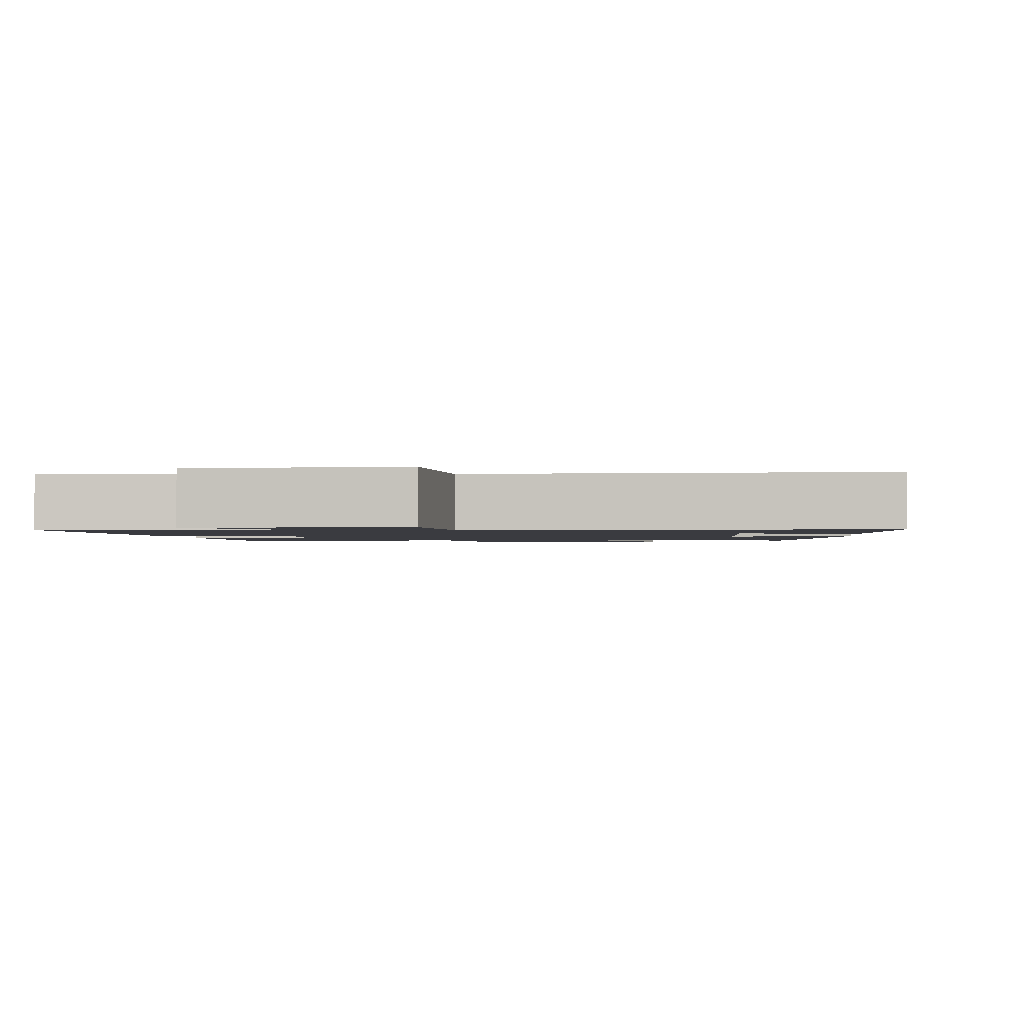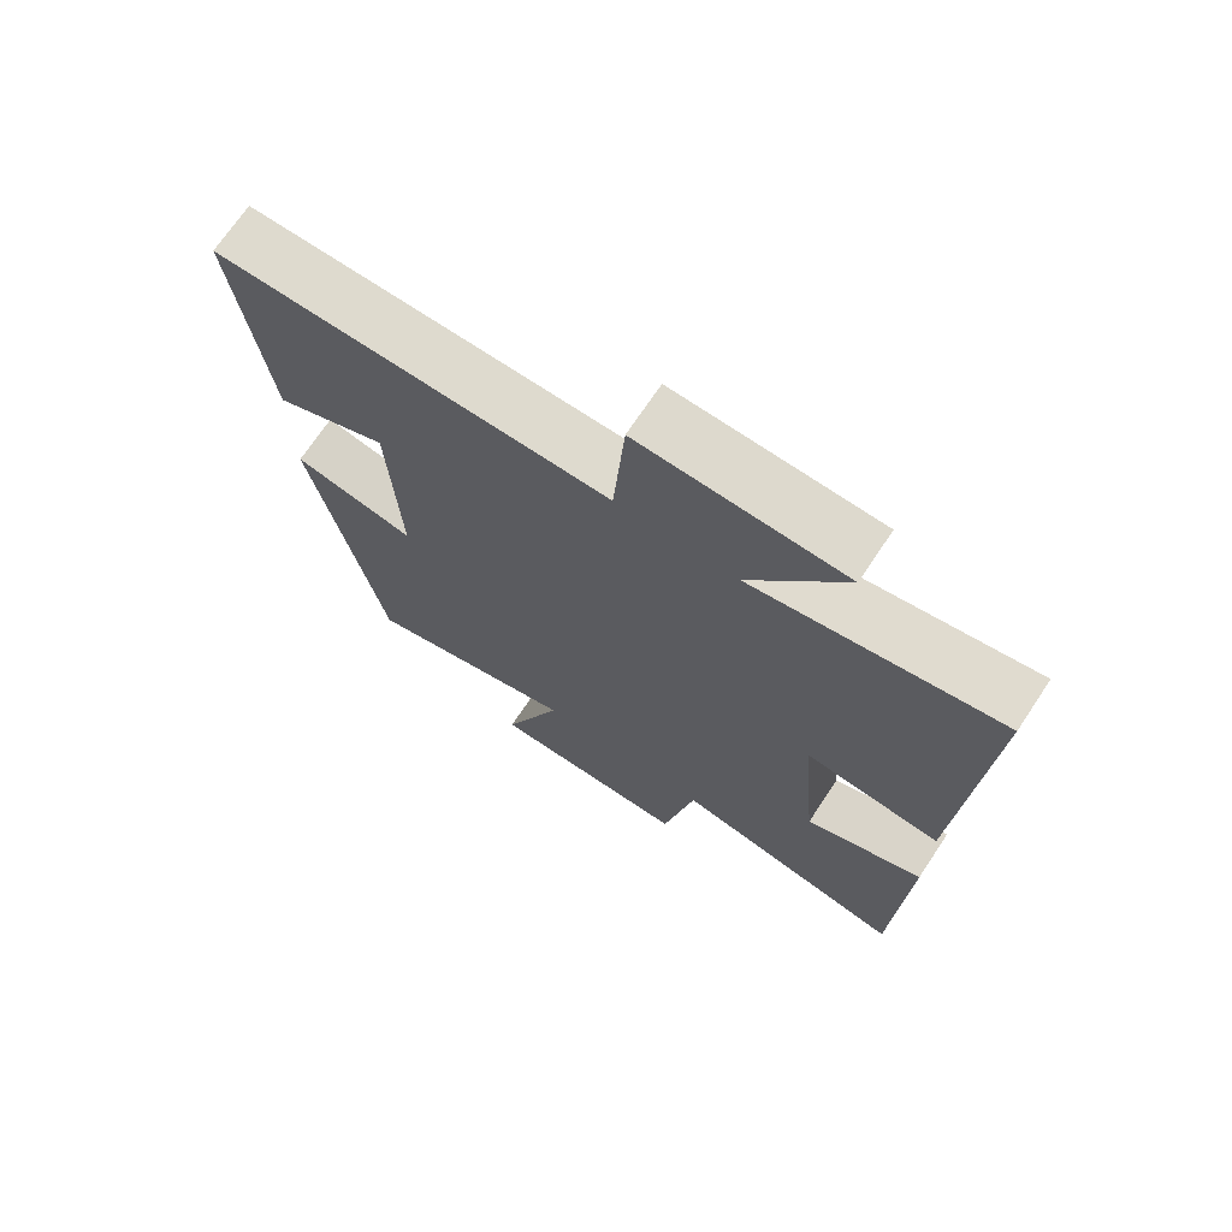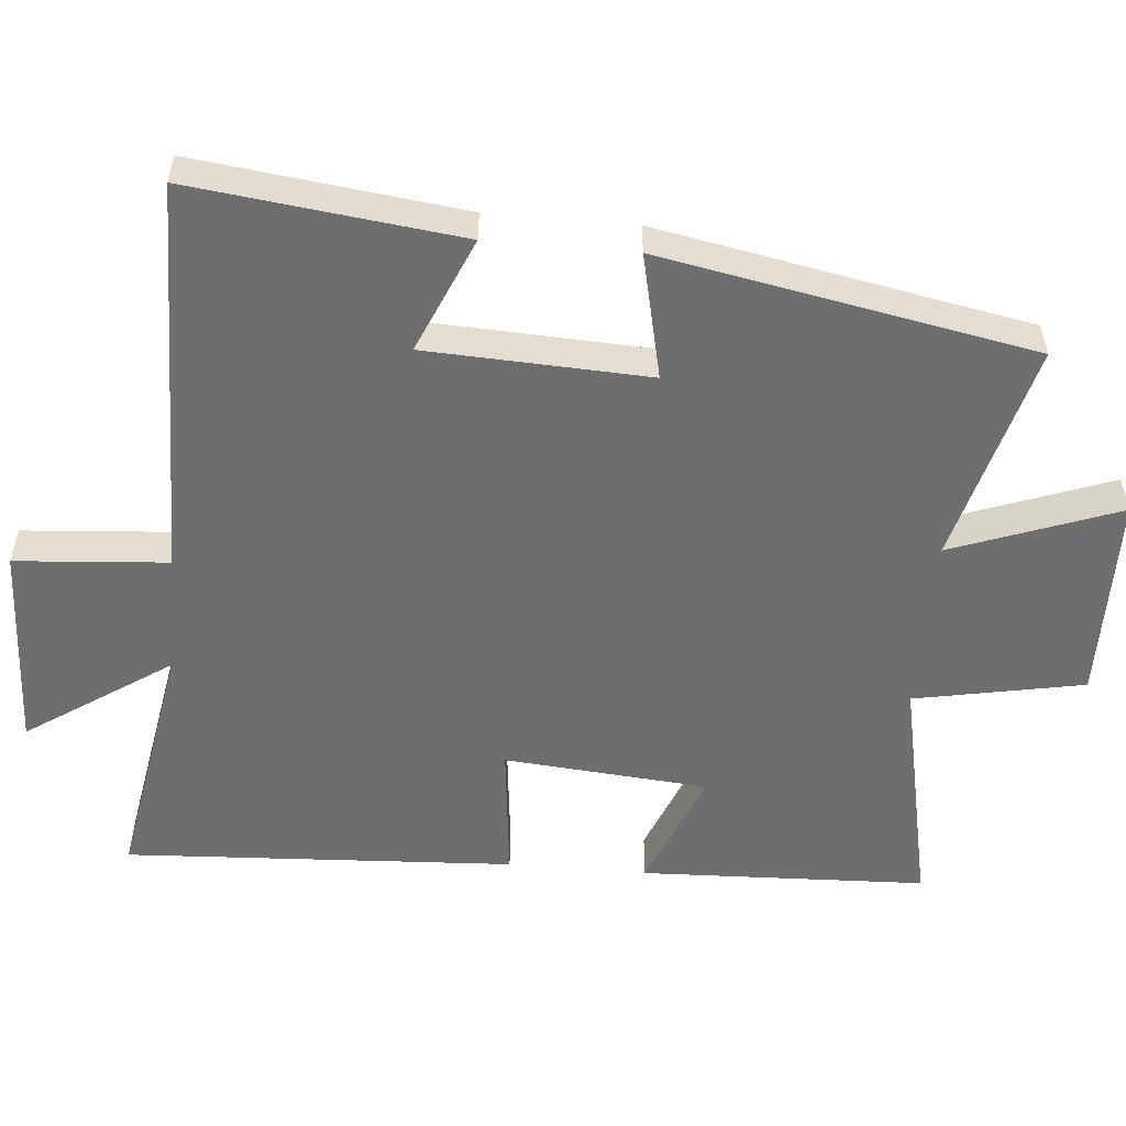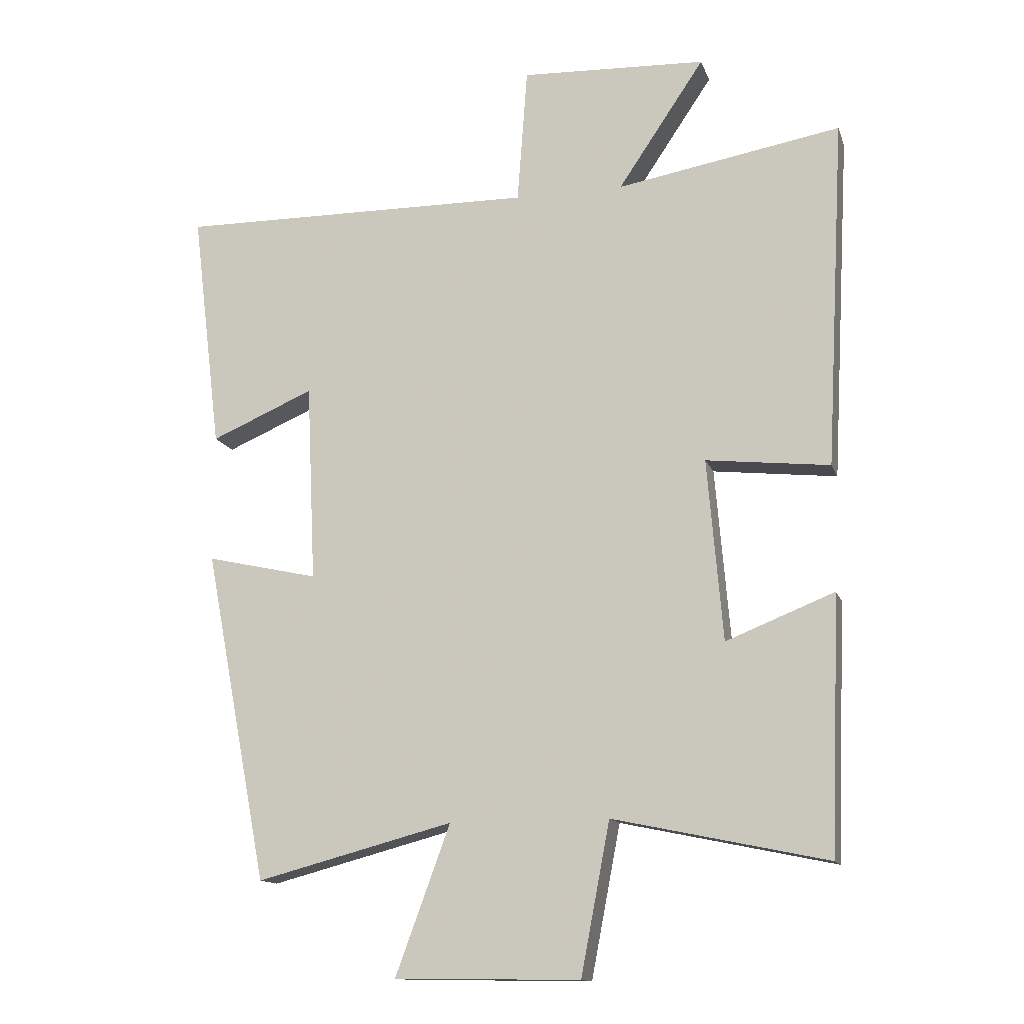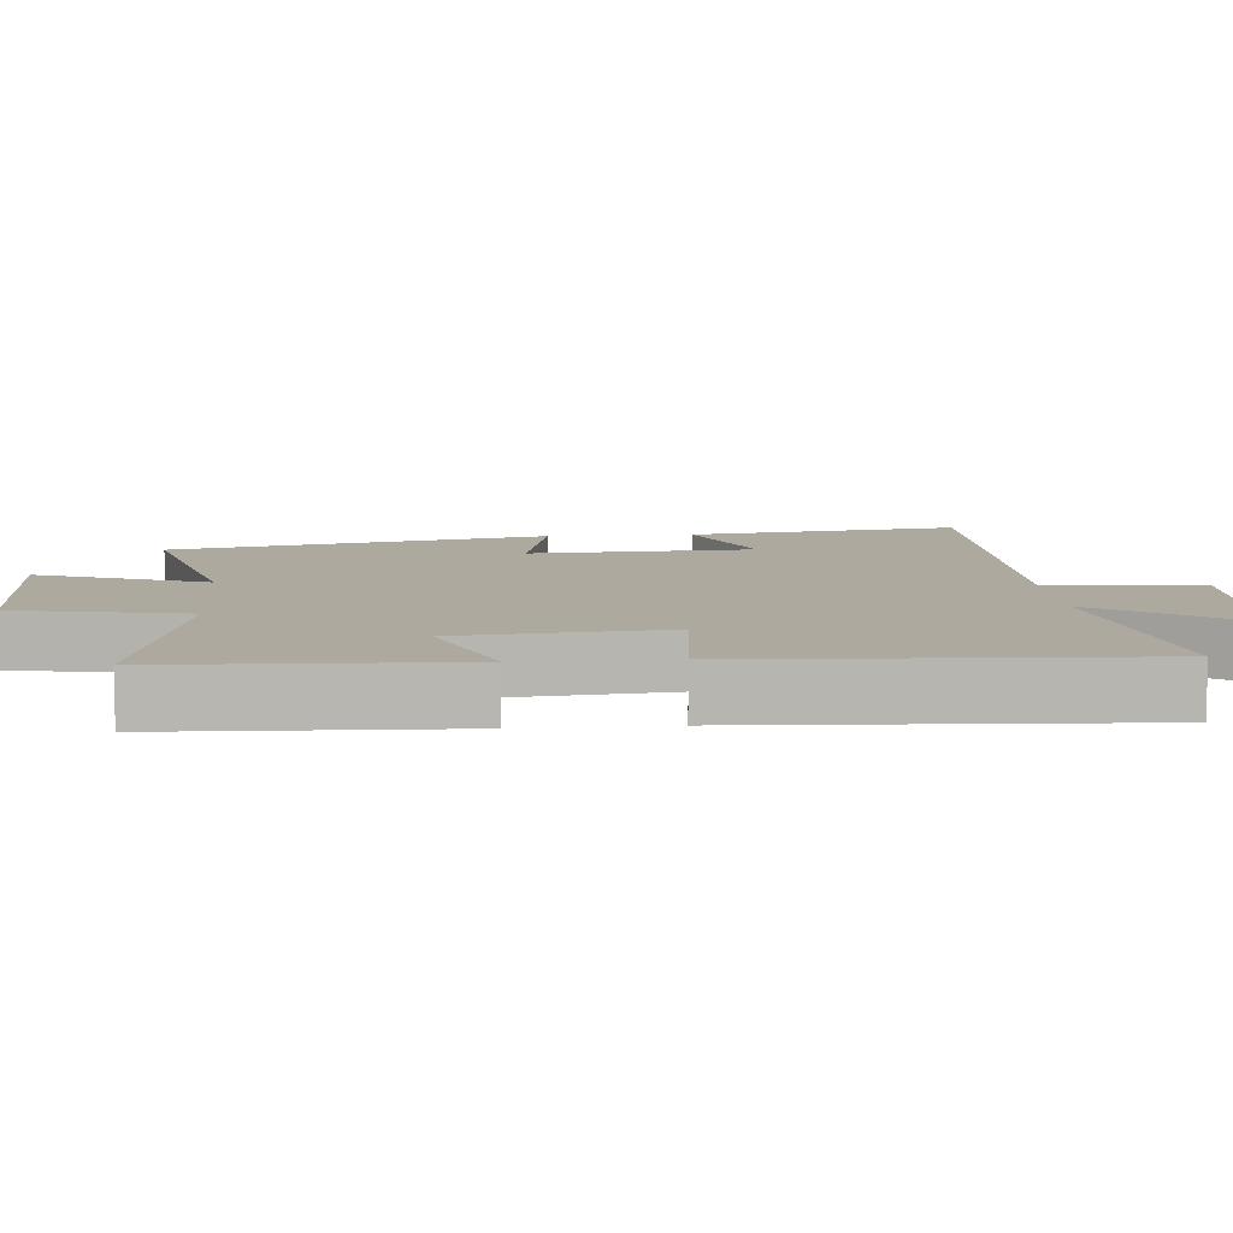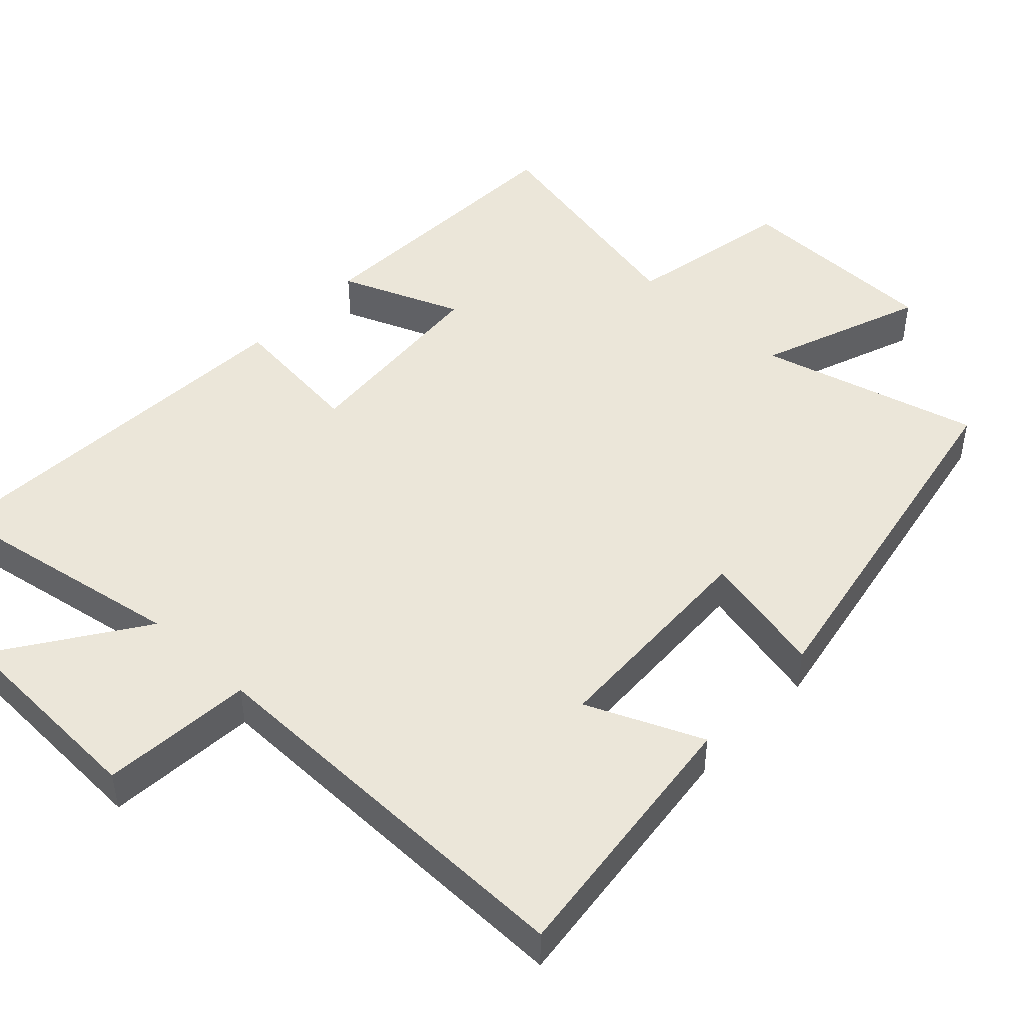
<metadata>
{"format":"obj","ext":"obj","renderer":"f3d","projection":"perspective","resolution":1024,"background":"white","views":[{"elev":-1.4,"azim":5.9,"up":"+Y"},{"elev":71.0,"azim":-146.3,"up":"+Z"},{"elev":-54.4,"azim":85.0,"up":"+Y"},{"elev":-13.5,"azim":-164.6,"up":"+Z"},{"elev":9.0,"azim":-94.8,"up":"+Y"},{"elev":47.0,"azim":43.3,"up":"+Y"}]}
</metadata>
<code>
v 0.402 0.07 -0.581
v 0.096 0.07 -0.5
v 0.181 0.07 -0.731
v -0.107 0.07 -0.735
v -0.152 0.07 -0.5
v -0.485 0.07 -0.57
v -0.5 0.07 -0.174
v -0.332 0.07 -0.241
v -0.308 0.07 0.041
v -0.5 0.07 0.02
v -0.529 0.07 0.561
v -0.181 0.07 0.5
v -0.315 0.07 0.699
v -0.027 0.07 0.711
v -0.011 0.07 0.5
v 0.545 0.07 0.506
v 0.5 0.07 0.134
v 0.34 0.07 0.203
v 0.326 0.07 -0.105
v 0.5 0.07 -0.066
v 0.402 0 -0.581
v 0.096 0 -0.5
v 0.181 0 -0.731
v -0.107 0 -0.735
v -0.152 0 -0.5
v -0.485 0 -0.57
v -0.5 0 -0.174
v -0.332 0 -0.241
v -0.308 0 0.041
v -0.5 0 0.02
v -0.529 0 0.561
v -0.181 0 0.5
v -0.315 0 0.699
v -0.027 0 0.711
v -0.011 0 0.5
v 0.545 0 0.506
v 0.5 0 0.134
v 0.34 0 0.203
v 0.326 0 -0.105
v 0.5 0 -0.066
f 19 20 1 2
f 18 19 2
f 15 16 17 18
f 15 18 2
f 12 13 14 15
f 12 15 2
f 9 10 11 12
f 8 9 12 2
f 5 6 7 8
f 5 8 2 3
f 3 4 5
f 22 21 40 39
f 22 39 38
f 38 37 36 35
f 22 38 35
f 35 34 33 32
f 22 35 32
f 32 31 30 29
f 22 32 29 28
f 28 27 26 25
f 23 22 28 25
f 25 24 23
f 1 21 22 2
f 2 22 23 3
f 3 23 24 4
f 4 24 25 5
f 5 25 26 6
f 6 26 27 7
f 7 27 28 8
f 8 28 29 9
f 9 29 30 10
f 10 30 31 11
f 11 31 32 12
f 12 32 33 13
f 13 33 34 14
f 14 34 35 15
f 15 35 36 16
f 16 36 37 17
f 17 37 38 18
f 18 38 39 19
f 19 39 40 20
f 20 40 21 1

</code>
